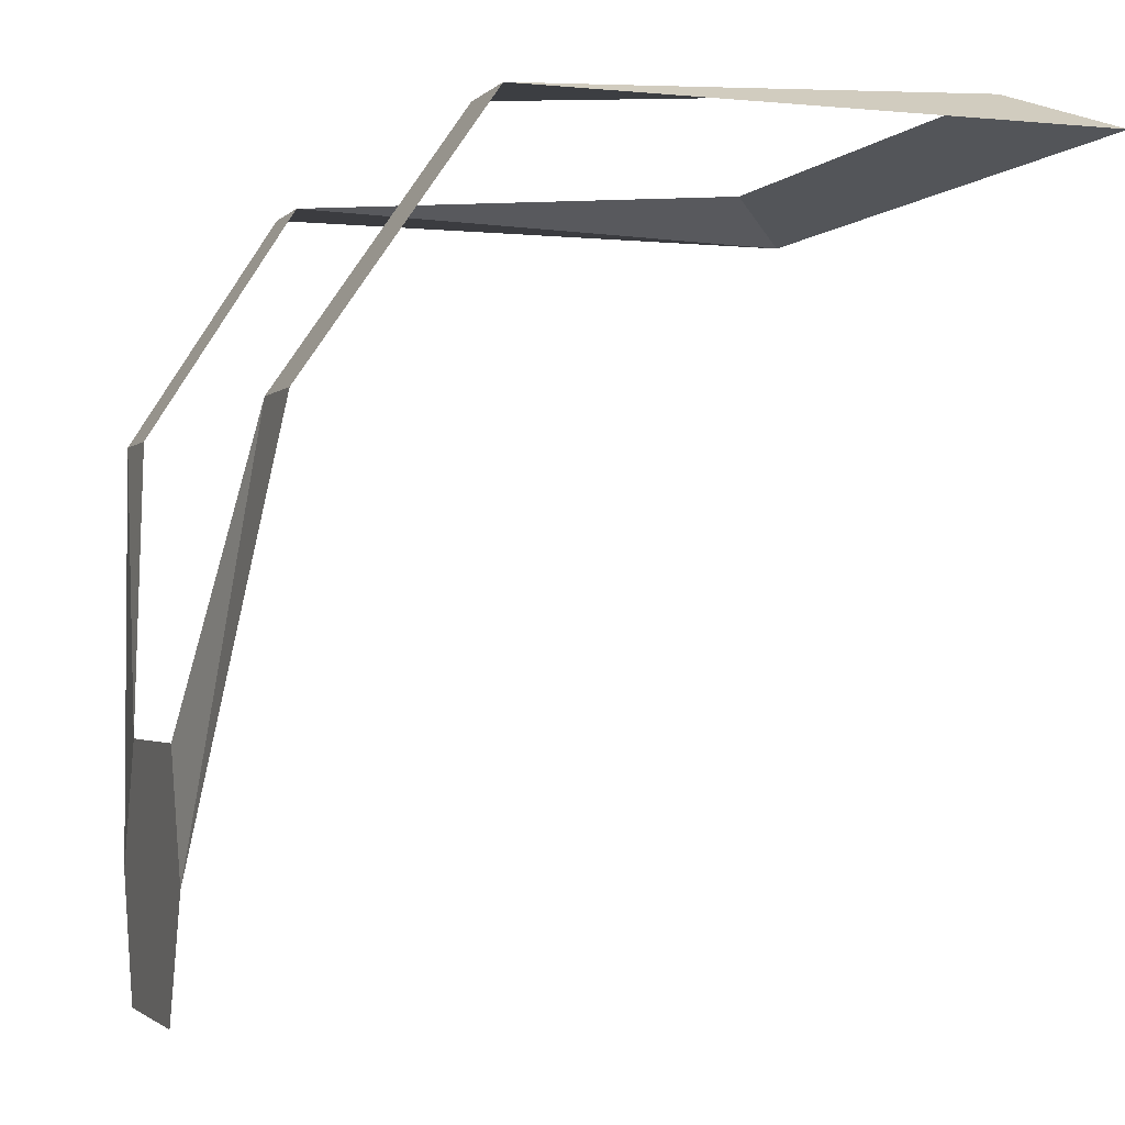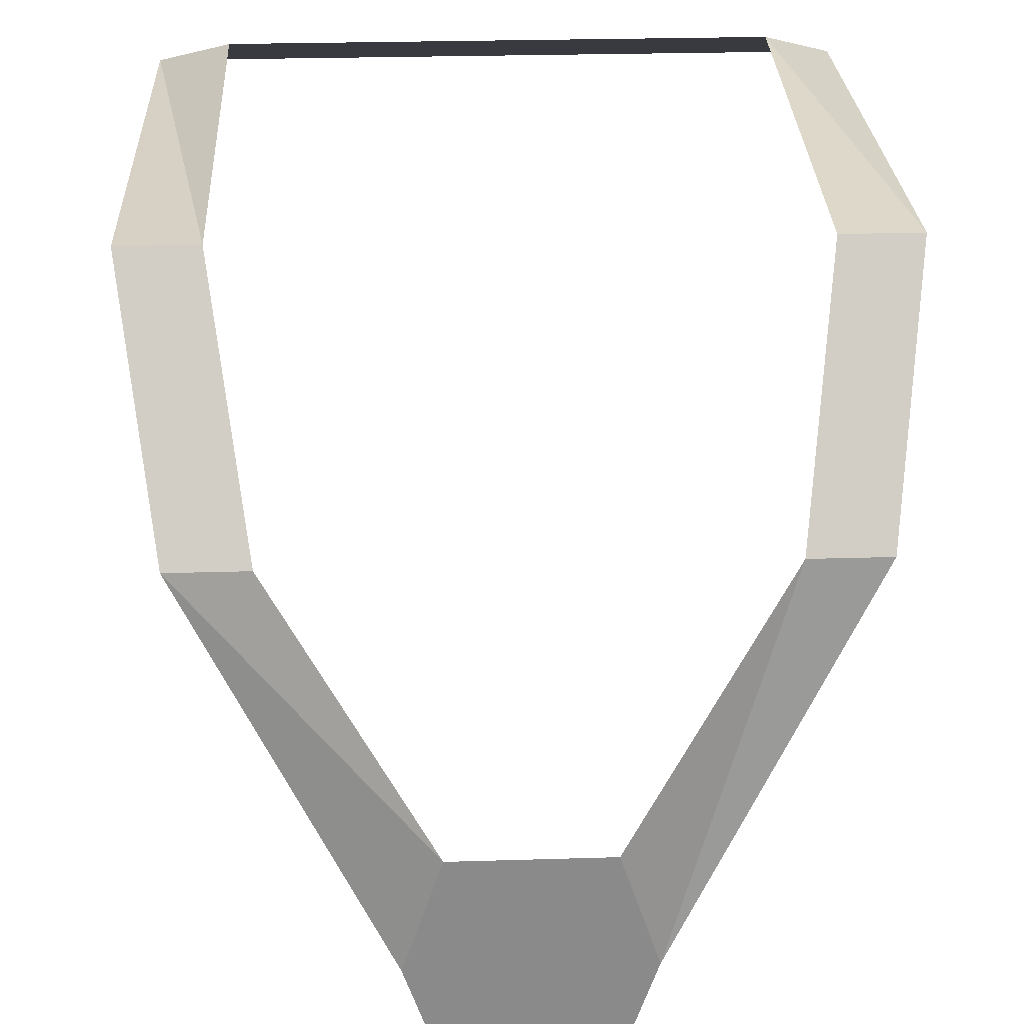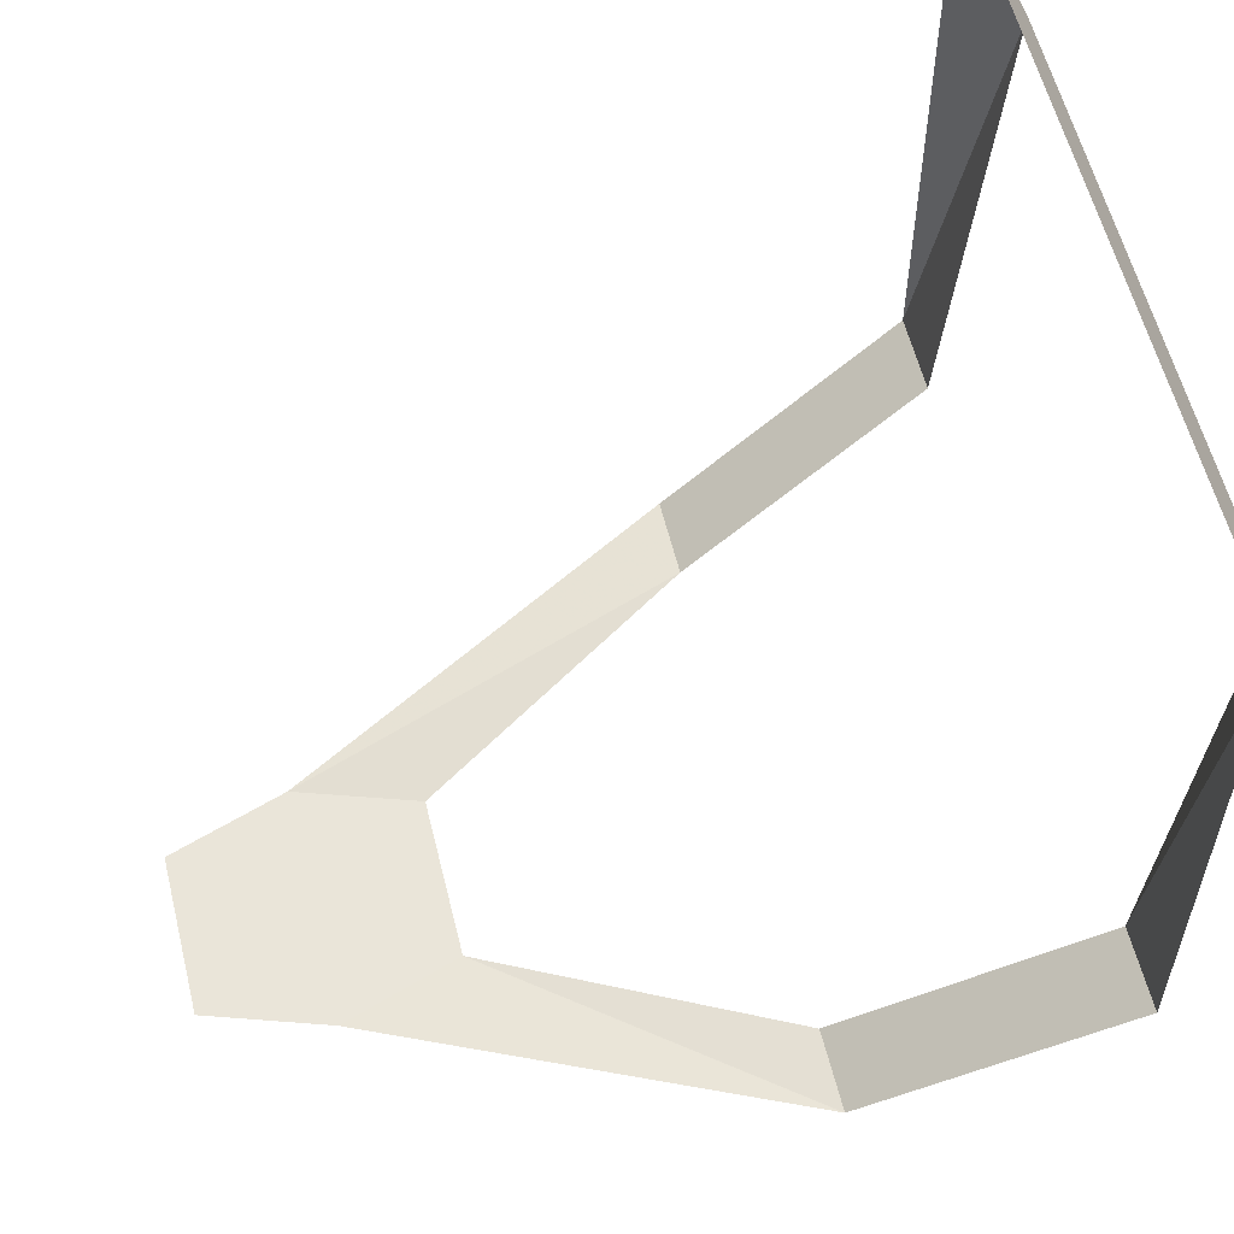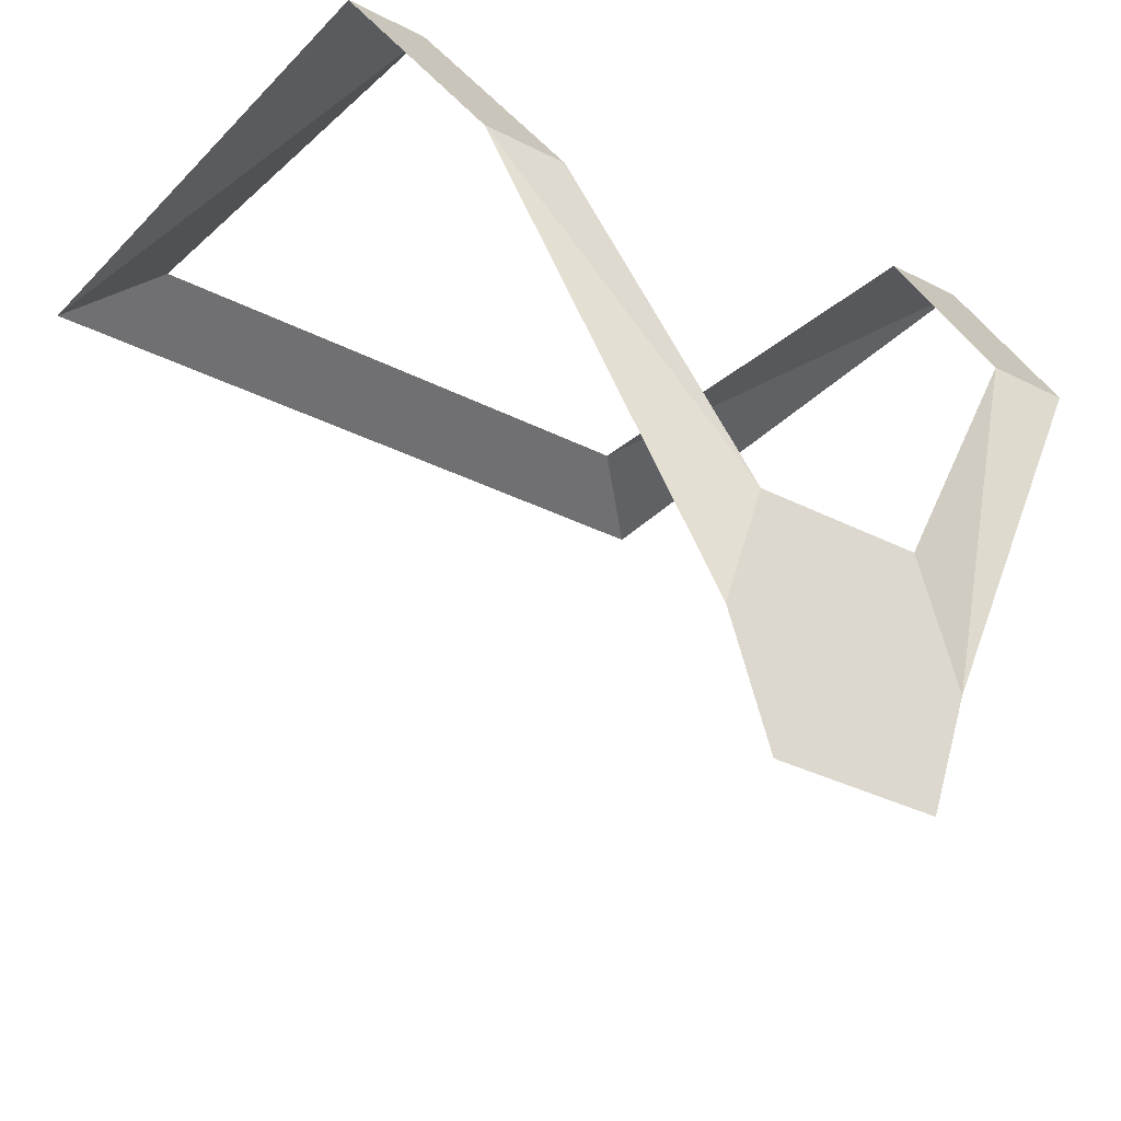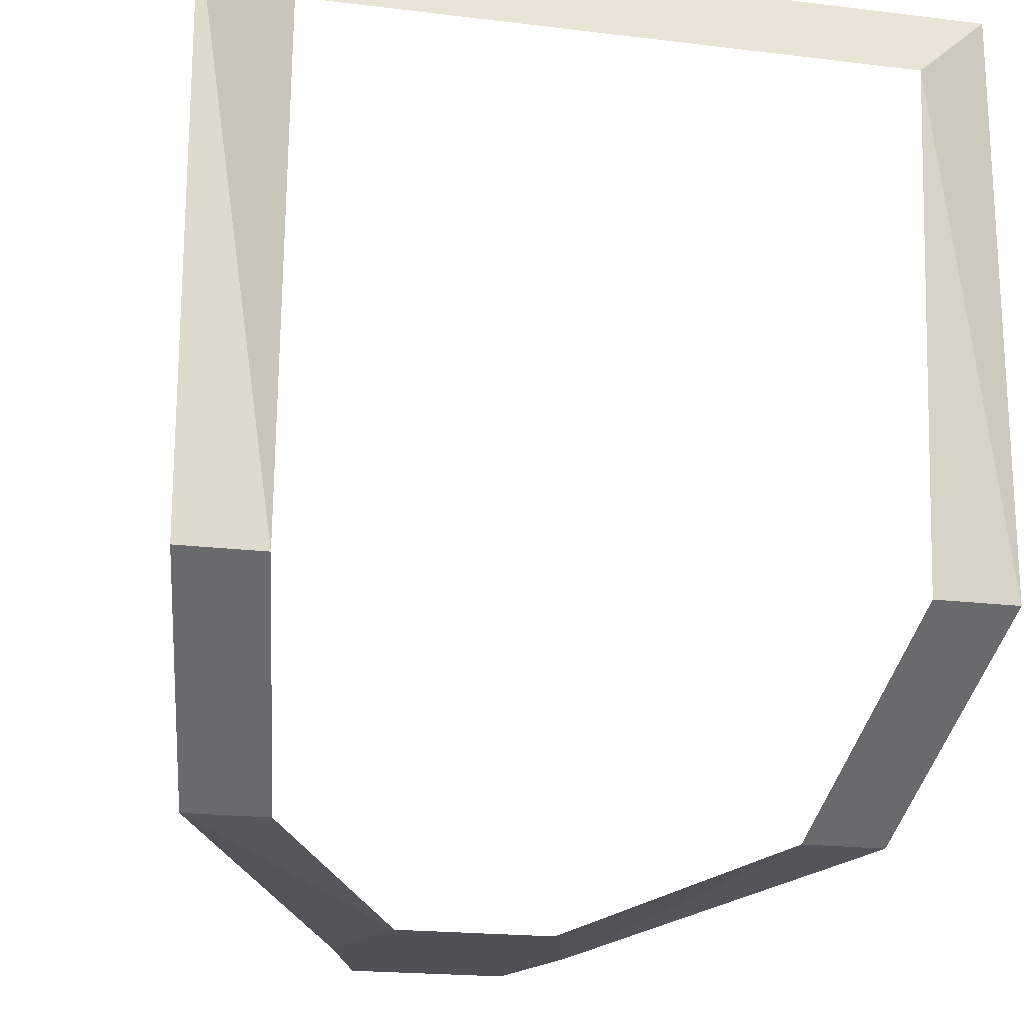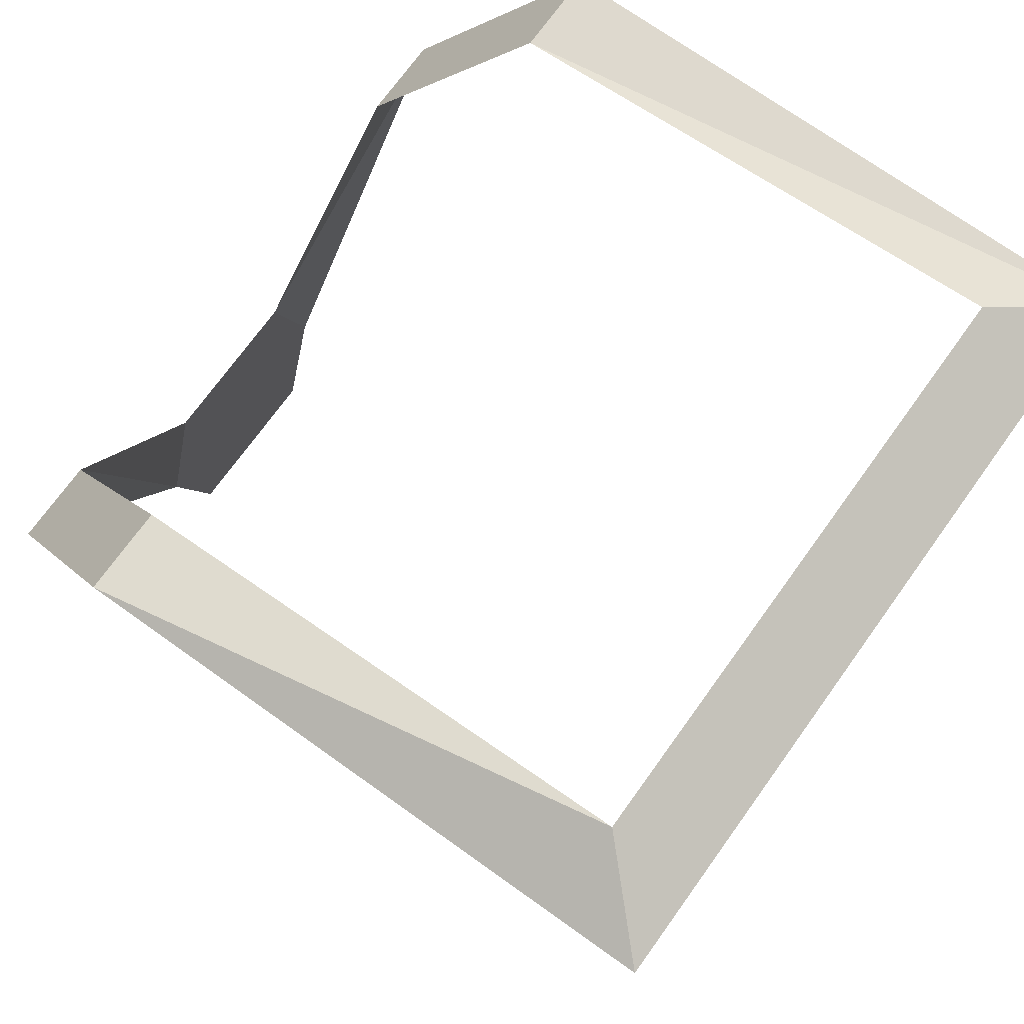
<metadata>
{"format":"obj","ext":"obj","renderer":"f3d","projection":"perspective","resolution":1024,"background":"white","views":[{"elev":-2.1,"azim":-110.0,"up":"+Y"},{"elev":26.8,"azim":177.3,"up":"+Y"},{"elev":58.0,"azim":76.2,"up":"+Z"},{"elev":-32.6,"azim":144.3,"up":"+Y"},{"elev":-19.5,"azim":167.0,"up":"+Z"},{"elev":71.5,"azim":-54.4,"up":"+Y"}]}
</metadata>
<code>
v 0.05469 1.289 0.03125
v 0.07031 1.281 0.04688
v -0.07031 1.281 0.04688
v -0.05469 1.289 0.03125
v -0.07031 1.281 -0.0625
v -0.05469 1.281 -0.0625
v -0.0625 1.234 -0.09375
v -0.04688 1.234 -0.09375
v -0.02344 1.156 -0.1016
v -0.01562 1.18 -0.1016
v 0.01562 1.18 -0.1016
v 0.02344 1.156 -0.1016
v 0.0625 1.234 -0.09375
v 0.04688 1.234 -0.09375
v 0.07031 1.281 -0.0625
v 0.05469 1.281 -0.0625
v -0.01562 1.133 -0.1016
v 0.01562 1.133 -0.1016
f 1 2 3
f 1 3 4
f 4 3 5
f 4 5 6
f 6 5 7
f 6 7 8
f 8 7 9
f 8 9 10
f 10 9 11
f 11 9 12
f 11 12 13
f 11 13 14
f 14 13 15
f 14 15 16
f 16 15 2
f 16 2 1
f 9 17 18
f 9 18 12

</code>
